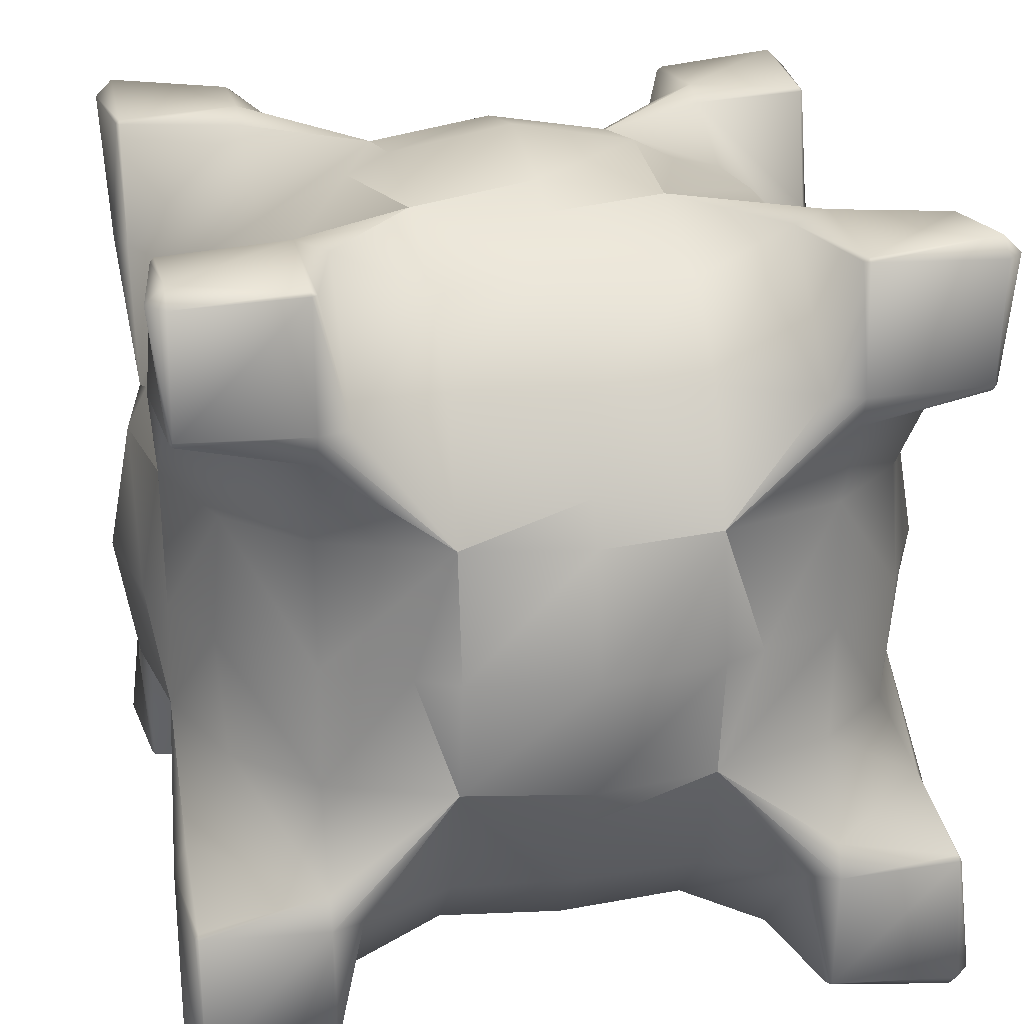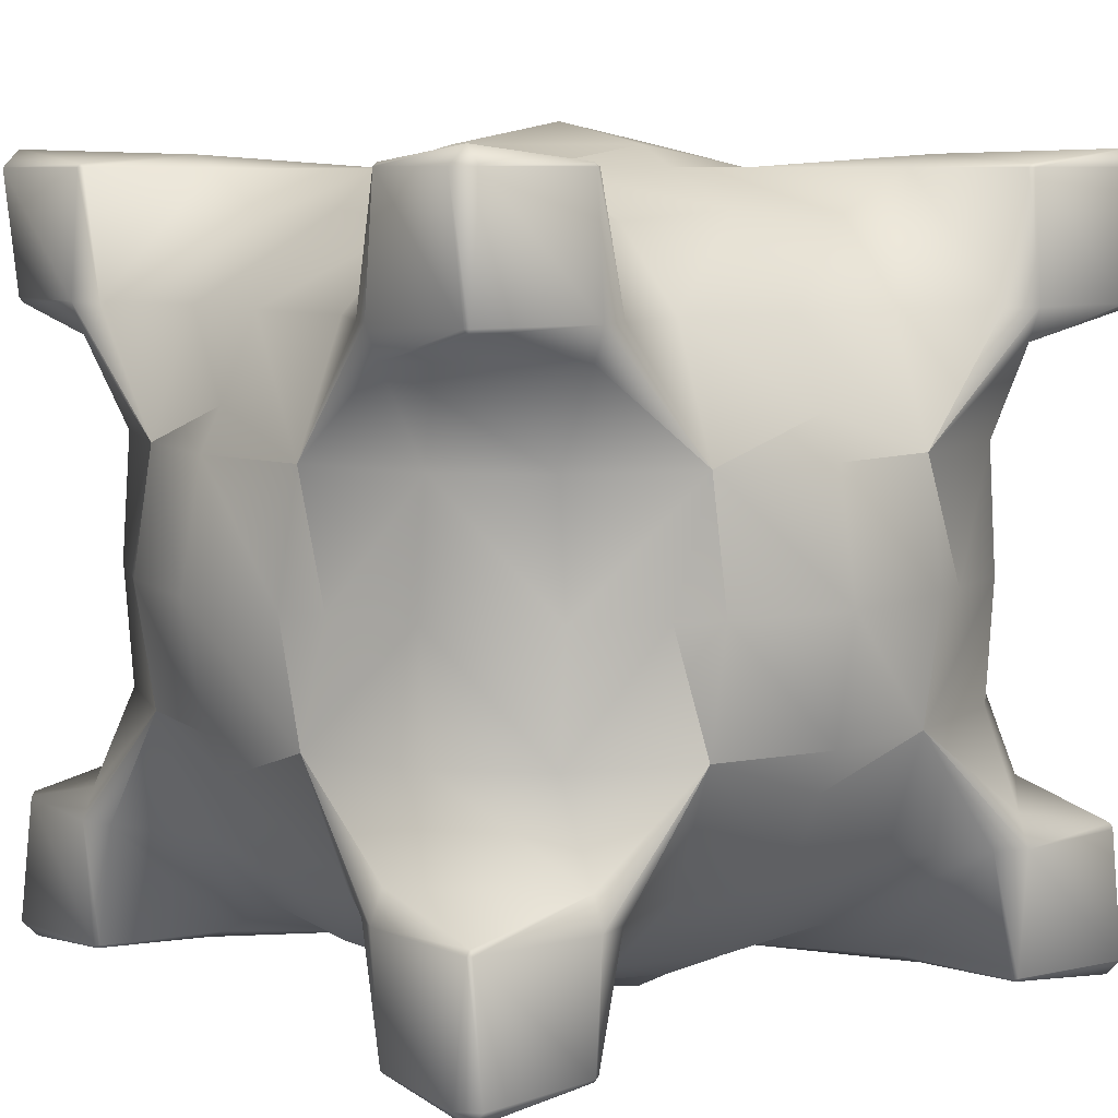
<metadata>
{"format":"obj","ext":"obj","renderer":"f3d","projection":"perspective","resolution":1024,"background":"white","views":[{"elev":22.7,"azim":-101.3,"up":"+Z"},{"elev":7.6,"azim":-37.3,"up":"+Y"}]}
</metadata>
<code>
v -0.2615 -0.45 -0.3
v -0.2932 -0.45 -0.45
v -0.15 -0.3 -0.3943
v -0.2615 -0.3 -0.45
v -0.15 -0.3943 -0.3
v 0 -0.3 -0.4056
v 0 -0.4056 -0.3
v -0.1501 -0.15 -0.45
v -0.3 -0.15 -0.3943
v -0.15 -0.1501 -0.45
v -0.3 -0.2615 -0.45
v -0.3 -0.4652 -0.3
v -0.3 -0.4544 -0.45
v -0.1501 -0.45 -0.15
v -0.15 -0.45 -0.1501
v -0.3 -0.45 -0.2615
v -0.3 -0.3943 -0.15
v -0.3 -0.45 -0.4544
v -0.3 -0.3 -0.4652
v -0.45 -0.45 -0.4713
v -0.45 -0.3 -0.4544
v -0.15 -0.15 -0.4501
v -0.45 -0.4713 -0.45
v -0.4713 -0.45 -0.45
v -0.45 -0.4544 -0.3
v -0.4544 -0.45 -0.3
v -0.45 -0.45 -0.2932
v -0.15 -0.4501 -0.15
v -0.3943 -0.3 -0.15
v -0.45 -0.3 -0.2615
v -0.4652 -0.3 -0.3
v -0.3943 -0.15 -0.3
v -0.45 -0.15 -0.1501
v -0.45 -0.1501 -0.15
v -0.45 -0.2615 -0.3
v -0.4056 -0.3 0
v -0.3 -0.4056 0
v -0.2004 -0.45 0
v -0.45 -0.2004 0
v -0.3943 -0.3 0.15
v -0.3 -0.3943 0.15
v -0.1501 -0.45 0.15
v -0.45 -0.1501 0.15
v -0.3 -0.45 0.2615
v -0.45 -0.45 0.2932
v -0.45 -0.3 0.2615
v -0.2615 -0.45 0.3
v -0.15 -0.45 0.1501
v -0.15 -0.3943 0.3
v -0.4544 -0.45 0.3
v -0.4652 -0.3 0.3
v -0.3943 -0.15 0.3
v -0.45 -0.15 0.1501
v -0.45 -0.2615 0.3
v -0.45 -0.4544 0.3
v -0.3 -0.4652 0.3
v -0.15 -0.4501 0.15
v -0.45 -0.4713 0.45
v -0.3 -0.4544 0.45
v -0.2932 -0.45 0.45
v -0.4713 -0.45 0.45
v -0.3 -0.45 0.4544
v -0.45 -0.45 0.4713
v -0.3 -0.3 0.4652
v -0.45 -0.3 0.4544
v -0.2615 -0.3 0.45
v -0.4544 -0.3 0.45
v -0.3 -0.2615 0.45
v -0.45 -0.2932 0.45
v -0.15 -0.15 0.4501
v -0.1501 -0.15 0.45
v -0.15 -0.1501 0.45
v -0.3 -0.15 0.3943
v -0.15 -0.3 0.3943
v -0.3 0 0.4056
v -0.4056 0 0.3
v -0.2004 0 0.45
v -0.3 0.15 0.3943
v -0.3943 0.15 0.3
v -0.45 0 0.2004
v -0.4501 -0.15 0.15
v -0.4751 0 0.15
v -0.45 0.15 0.1501
v -0.4501 0.15 0.15
v -0.3943 0.3 0.15
v -0.45 0.3 0.2615
v -0.45 0.2615 0.3
v -0.45 0.1501 0.15
v -0.4652 0.3 0.3
v -0.3 0.45 0.2615
v -0.45 0.45 0.2932
v -0.3 0.3943 0.15
v -0.45 0.2932 0.45
v -0.3 0.2615 0.45
v -0.4056 0.3 0
v -0.45 0.2004 0
v -0.4751 0.15 0
v -0.3 0.4056 0
v -0.3943 0.3 -0.15
v -0.45 0.1501 -0.15
v -0.4501 0.15 -0.15
v -0.3 0.3943 -0.15
v -0.3943 0.15 -0.3
v -0.45 0.15 -0.1501
v -0.45 0.3 -0.2615
v -0.45 0.2615 -0.3
v -0.4652 0.3 -0.3
v -0.3 0.45 -0.2615
v -0.45 0.45 -0.2932
v -0.4056 0 -0.3
v -0.45 0 -0.2004
v -0.3 0.15 -0.3943
v -0.3 0.2615 -0.45
v -0.45 0.2932 -0.45
v -0.1501 0.15 -0.45
v -0.15 0.3 -0.3943
v -0.2615 0.3 -0.45
v -0.15 0.1501 -0.45
v -0.4544 0.3 -0.45
v -0.3 0 -0.4056
v -0.3 0.3 -0.4652
v -0.45 0.3 -0.4544
v -0.15 0.15 -0.4501
v -0.3 0.45 -0.4544
v -0.45 0.45 -0.4713
v -0.2932 0.45 -0.45
v -0.4713 0.45 -0.45
v -0.45 0.4713 -0.45
v -0.3 0.4544 -0.45
v -0.45 0.4544 -0.3
v -0.3 0.4652 -0.3
v -0.2615 0.45 -0.3
v -0.4544 0.45 -0.3
v -0.1501 0.45 -0.15
v -0.15 0.45 -0.1501
v -0.15 0.4501 -0.15
v 0 0.45 -0.2004
v 0 0.4751 -0.15
v -0.15 0.3943 -0.3
v -0.2004 0.45 0
v -0.15 0.4751 0
v 0 0.5022 0
v -0.1501 0.45 0.15
v -0.15 0.4501 0.15
v 0 0.4751 0.15
v -0.2615 0.45 0.3
v -0.15 0.45 0.1501
v -0.3 0.4652 0.3
v 0 0.45 0.2004
v -0.45 0.4544 0.3
v -0.15 0.3943 0.3
v -0.2932 0.45 0.45
v -0.3 0.4544 0.45
v -0.45 0.4713 0.45
v -0.2615 0.3 0.45
v -0.15 0.3 0.3943
v -0.3 0.45 0.4544
v -0.45 0.45 0.4713
v -0.3 0.3 0.4652
v -0.45 0.3 0.4544
v -0.15 0.15 0.4501
v -0.1501 0.15 0.45
v -0.15 0.1501 0.45
v 0 0.15 0.4751
v 0 0.2004 0.45
v -0.15 0 0.4751
v 0 0.3 0.4056
v 0.15 0.3 0.3943
v 0.15 0.1501 0.45
v 0 0.4056 0.3
v 0.15 0.3943 0.3
v 0.15 0.45 0.1501
v 0.2615 0.45 0.3
v 0.3 0.45 0.2615
v 0.1501 0.45 0.15
v 0.3 0.3943 0.15
v 0.15 0.4501 0.15
v 0.3 0.4652 0.3
v 0.15 0.4751 0
v 0.2004 0.45 0
v 0.15 0.4501 -0.15
v 0.1501 0.45 -0.15
v 0.15 0.45 -0.1501
v 0.3 0.45 -0.2615
v 0.2615 0.45 -0.3
v 0.3 0.4652 -0.3
v 0.15 0.3943 -0.3
v 0 0.4056 -0.3
v 0.3 0.3943 -0.15
v 0.15 0.3 -0.3943
v 0 0.3 -0.4056
v 0.2615 0.3 -0.45
v 0.2932 0.45 -0.45
v 0.15 0.1501 -0.45
v 0 0.2004 -0.45
v 0.3 0.15 -0.3943
v 0.1501 0.15 -0.45
v 0.3 0.2615 -0.45
v 0.15 0.15 -0.4501
v 0 0.15 -0.4751
v 0.3 0.3 -0.4652
v 0.15 0 -0.4751
v 0 0 -0.5022
v 0.2004 0 -0.45
v -0.15 0 -0.4751
v 0.15 -0.15 -0.4501
v 0 -0.15 -0.4751
v 0.1501 -0.15 -0.45
v 0 -0.2004 -0.45
v 0.15 -0.1501 -0.45
v 0.2615 -0.3 -0.45
v 0.3 -0.3 -0.4652
v 0.3 -0.2615 -0.45
v 0.15 -0.3 -0.3943
v 0.3 -0.15 -0.3943
v 0.15 -0.3943 -0.3
v 0.2615 -0.45 -0.3
v 0.2932 -0.45 -0.45
v 0.15 -0.45 -0.1501
v 0 -0.45 -0.2004
v 0.1501 -0.45 -0.15
v 0.3 -0.45 -0.2615
v 0.3 -0.3943 -0.15
v 0 -0.4751 -0.15
v 0.15 -0.4501 -0.15
v 0.3 -0.4652 -0.3
v 0 -0.5022 0
v 0.15 -0.4751 0
v 0.2004 -0.45 0
v -0.15 -0.4751 0
v 0 -0.4751 0.15
v 0.15 -0.4501 0.15
v 0.1501 -0.45 0.15
v 0.15 -0.45 0.1501
v 0 -0.45 0.2004
v 0.2615 -0.45 0.3
v 0.3 -0.45 0.2615
v 0.3 -0.4652 0.3
v 0 -0.4056 0.3
v 0.15 -0.3943 0.3
v 0.3 -0.3943 0.15
v 0.15 -0.3 0.3943
v 0 -0.3 0.4056
v 0.2932 -0.45 0.45
v 0.2615 -0.3 0.45
v 0 -0.2004 0.45
v 0.15 -0.1501 0.45
v 0.1501 -0.15 0.45
v 0.3 -0.15 0.3943
v 0.3 -0.2615 0.45
v 0.15 -0.15 0.4501
v 0 -0.15 0.4751
v 0.3 -0.3 0.4652
v 0.15 0 0.4751
v 0 0 0.5022
v 0.2004 0 0.45
v 0.15 0.15 0.4501
v 0.1501 0.15 0.45
v 0.3 0.3 0.4652
v 0.2615 0.3 0.45
v 0.3 0.2615 0.45
v 0.45 0.3 0.4544
v 0.45 0.2932 0.45
v 0.3 0.45 0.4544
v 0.2932 0.45 0.45
v 0.3 0.15 0.3943
v 0.3943 0.15 0.3
v 0.45 0.2615 0.3
v 0.3 0 0.4056
v 0.4056 0 0.3
v 0.3943 -0.15 0.3
v 0.45 -0.2932 0.45
v 0.45 -0.2615 0.3
v 0.45 -0.15 0.1501
v 0.45 0 0.2004
v 0.4501 -0.15 0.15
v 0.4751 0 0.15
v 0.45 0.15 0.1501
v 0.45 -0.3 0.2615
v 0.3943 -0.3 0.15
v 0.45 -0.1501 0.15
v 0.4652 -0.3 0.3
v 0.45 -0.45 0.2932
v 0.4056 -0.3 0
v 0.45 -0.2004 0
v 0.4751 -0.15 0
v 0.3 -0.4056 0
v 0.3943 -0.3 -0.15
v 0.45 -0.1501 -0.15
v 0.4501 -0.15 -0.15
v 0.45 -0.3 -0.2615
v 0.45 -0.15 -0.1501
v 0.3943 -0.15 -0.3
v 0.45 -0.2615 -0.3
v 0.4652 -0.3 -0.3
v 0.45 0 -0.2004
v 0.4056 0 -0.3
v 0.45 -0.45 -0.2932
v 0.45 -0.2932 -0.45
v 0.4544 -0.3 -0.45
v 0.3 0 -0.4056
v 0.45 -0.3 -0.4544
v 0.45 -0.45 -0.4713
v 0.3 -0.45 -0.4544
v 0.4713 -0.45 -0.45
v 0.3 -0.4544 -0.45
v 0.45 -0.4713 -0.45
v 0.45 -0.4544 -0.3
v 0.4544 -0.45 -0.3
v 0.3943 0.15 -0.3
v 0.45 0.2615 -0.3
v 0.45 0.2932 -0.45
v 0.45 0.15 -0.1501
v 0.4751 0 -0.15
v 0.4501 0.15 -0.15
v 0.3943 0.3 -0.15
v 0.45 0.3 -0.2615
v 0.45 0.1501 -0.15
v 0.4652 0.3 -0.3
v 0.45 0.45 -0.2932
v 0.4056 0.3 0
v 0.45 0.2004 0
v 0.4751 0.15 0
v 0.3 0.4056 0
v 0.3943 0.3 0.15
v 0.45 0.1501 0.15
v 0.4501 0.15 0.15
v 0.45 0.3 0.2615
v 0.4652 0.3 0.3
v 0.45 0.45 0.2932
v 0.4544 0.45 0.3
v 0.45 0.4544 0.3
v 0.3 0.4544 0.45
v 0.45 0.4713 0.45
v 0.4713 0.45 0.45
v 0.45 0.45 0.4713
v 0.4544 0.3 0.45
v 0.5022 0 0
v 0.4544 0.45 -0.3
v 0.45 0.4544 -0.3
v 0.45 0.4713 -0.45
v 0.3 0.4544 -0.45
v 0.4713 0.45 -0.45
v 0.45 0.45 -0.4713
v 0.3 0.45 -0.4544
v 0.45 0.3 -0.4544
v 0.4544 0.3 -0.45
v 0.4544 -0.45 0.3
v 0.45 -0.4544 0.3
v 0.3 -0.4544 0.45
v 0.45 -0.4713 0.45
v 0.4713 -0.45 0.45
v 0.45 -0.45 0.4713
v 0.3 -0.45 0.4544
v 0.45 -0.3 0.4544
v 0.4544 -0.3 0.45
v -0.2004 0 -0.45
v -0.45 -0.2932 -0.45
v -0.4501 -0.15 -0.15
v -0.4751 0 -0.15
v -0.4751 -0.15 0
v -0.5022 0 0
v -0.4544 -0.3 -0.45
v -0.4544 0.3 0.45
v -0.4713 0.45 0.45
v -0.4544 0.45 0.3
o Metaball
f 5 1 4
f 1 2 4
f 7 5 3
f 10 3 4
f 8 11 9
f 2 1 12
f 14 17 16
f 15 1 5
f 4 2 18
f 18 20 21
f 11 8 22
f 10 4 19
f 2 13 18
f 13 23 20
f 23 24 20
f 12 25 23
f 23 25 26
f 25 12 16
f 1 15 28
f 14 16 12
f 25 27 26
f 29 30 16
f 30 27 16
f 27 30 31
f 30 29 34
f 35 33 32
f 17 37 36
f 38 37 17
f 36 39 34
f 37 41 40
f 42 41 37
f 40 43 39
f 41 44 46
f 44 45 46
f 48 49 47
f 42 44 41
f 50 51 46
f 54 52 53
f 46 43 40
f 56 55 45
f 44 42 57
f 48 47 56
f 55 50 45
f 59 58 55
f 47 60 59
f 55 58 61
f 58 59 62
f 62 59 60
f 58 63 61
f 62 64 65
f 64 62 60
f 63 65 67
f 65 64 68
f 71 68 64
f 66 72 70
f 65 69 67
f 52 54 68
f 54 69 68
f 66 74 72
f 68 71 73
f 69 54 51
f 73 75 76
f 77 75 73
f 75 78 79
f 76 80 53
f 53 80 82
f 79 83 80
f 80 83 84
f 83 79 87
f 88 86 85
f 86 88 84
f 83 87 89
f 85 86 90
f 86 91 90
f 78 94 87
f 94 93 87
f 95 96 88
f 88 96 97
f 92 98 95
f 99 100 96
f 96 100 101
f 98 102 99
f 100 99 105
f 104 106 103
f 106 104 101
f 100 105 107
f 102 108 105
f 108 109 105
f 104 103 110
f 103 106 113
f 106 114 113
f 115 112 113
f 118 117 116
f 114 106 107
f 110 103 112
f 113 114 122
f 117 118 123
f 115 113 121
f 114 119 122
f 121 122 125
f 126 117 121
f 119 127 125
f 124 125 128
f 126 124 129
f 127 128 125
f 131 129 128
f 132 126 129
f 130 128 127
f 109 108 131
f 108 134 136
f 135 132 131
f 109 130 133
f 105 109 133
f 107 133 127
f 137 135 136
f 135 139 132
f 134 108 102
f 141 136 134
f 142 138 136
f 134 102 98
f 144 141 140
f 145 142 141
f 140 98 92
f 143 90 148
f 146 147 144
f 147 149 145
f 90 91 150
f 146 151 147
f 90 143 92
f 152 146 148
f 153 148 150
f 151 146 155
f 146 152 155
f 157 152 153
f 158 157 153
f 157 159 155
f 159 157 158
f 94 162 161
f 163 155 159
f 161 164 165
f 93 94 159
f 166 161 162
f 163 156 155
f 162 94 78
f 165 167 156
f 162 78 75
f 169 168 167
f 156 167 170
f 167 168 171
f 170 149 147
f 171 172 149
f 174 176 175
f 173 172 171
f 149 172 177
f 172 173 178
f 174 175 177
f 177 179 142
f 175 180 179
f 179 181 138
f 180 182 181
f 183 137 138
f 185 183 181
f 182 184 186
f 188 137 183
f 182 189 184
f 183 185 187
f 139 135 137
f 190 191 188
f 187 185 192
f 185 193 192
f 191 116 139
f 195 191 190
f 198 196 197
f 192 194 190
f 118 116 191
f 199 200 195
f 194 192 201
f 198 197 199
f 200 123 118
f 202 203 200
f 197 204 202
f 203 205 123
f 206 207 203
f 204 208 206
f 207 22 205
f 210 209 207
f 208 213 212
f 211 210 206
f 209 10 22
f 6 209 210
f 211 214 210
f 213 208 215
f 3 10 209
f 216 7 6
f 214 211 217
f 211 218 217
f 220 7 216
f 222 223 221
f 217 219 216
f 15 5 7
f 225 224 220
f 219 217 226
f 222 221 225
f 224 28 15
f 228 227 224
f 221 229 228
f 227 230 28
f 232 231 227
f 229 233 232
f 231 57 230
f 231 232 234
f 233 237 238
f 236 234 232
f 57 231 235
f 234 240 239
f 236 240 234
f 237 233 241
f 235 239 49
f 239 240 242
f 240 236 245
f 236 244 245
f 49 239 243
f 242 247 246
f 250 249 248
f 245 247 242
f 243 246 72
f 246 247 251
f 247 245 253
f 250 248 251
f 72 246 252
f 251 254 255
f 254 251 248
f 252 255 166
f 254 257 164
f 257 254 256
f 255 164 161
f 164 257 169
f 260 169 257
f 258 261 259
f 261 263 262
f 259 264 265
f 258 266 261
f 169 260 168
f 267 268 261
f 268 263 261
f 168 260 173
f 260 265 173
f 256 269 266
f 266 269 270
f 248 249 269
f 269 249 271
f 249 250 273
f 250 272 273
f 271 274 275
f 275 274 276
f 270 275 278
f 279 280 281
f 273 274 271
f 274 273 282
f 279 281 276
f 280 279 237
f 279 283 237
f 281 280 284
f 286 276 281
f 284 280 241
f 285 284 288
f 290 286 285
f 288 284 287
f 289 288 291
f 292 294 293
f 294 292 290
f 289 291 295
f 292 293 297
f 223 222 291
f 222 298 291
f 293 294 213
f 294 299 213
f 295 300 299
f 297 293 215
f 302 212 213
f 300 302 299
f 303 304 212
f 300 305 303
f 218 211 212
f 307 306 304
f 305 307 303
f 306 218 304
f 308 226 306
f 305 309 308
f 306 226 217
f 226 308 298
f 298 308 309
f 291 298 309
f 309 305 300
f 215 208 204
f 310 297 301
f 301 204 197
f 196 198 311
f 198 312 311
f 296 297 310
f 315 314 296
f 313 310 311
f 318 317 316
f 317 318 315
f 313 311 319
f 316 317 184
f 317 320 184
f 318 316 321
f 323 315 318
f 321 316 189
f 322 321 325
f 327 323 322
f 325 321 324
f 268 267 278
f 328 326 325
f 326 328 329
f 268 278 327
f 176 174 328
f 174 330 328
f 331 329 328
f 330 174 178
f 331 330 332
f 334 332 178
f 335 331 332
f 333 178 173
f 264 336 334
f 336 335 334
f 264 333 265
f 262 336 264
f 336 262 337
f 262 263 337
f 337 329 331
f 329 337 263
f 278 275 277
f 277 338 323
f 276 286 338
f 338 314 315
f 286 290 314
f 314 290 292
f 324 180 175
f 189 182 180
f 320 317 319
f 184 320 340
f 320 339 340
f 340 341 342
f 339 343 341
f 186 342 193
f 344 345 342
f 343 344 341
f 193 342 345
f 346 201 345
f 343 347 346
f 192 193 345
f 312 198 201
f 347 312 346
f 347 319 311
f 319 347 343
f 287 229 221
f 241 233 229
f 282 348 283
f 349 238 237
f 348 349 283
f 351 350 238
f 348 352 351
f 238 350 244
f 350 351 353
f 353 351 352
f 350 354 244
f 353 355 253
f 355 353 352
f 354 253 245
f 253 355 272
f 355 356 272
f 356 282 273
f 352 348 282
f 70 166 77
f 74 66 47
f 66 60 47
f 230 57 42
f 28 230 38
f 8 357 205
f 357 115 123
f 120 357 8
f 32 110 120
f 112 115 357
f 9 11 35
f 11 358 35
f 111 110 32
f 359 360 111
f 360 101 104
f 33 35 31
f 30 34 359
f 361 362 360
f 362 97 101
f 34 39 361
f 81 82 362
f 82 84 97
f 39 43 81
f 43 46 51
f 54 53 81
f 35 358 363
f 26 31 363
f 363 358 21
f 19 21 358
f 24 363 21
f 116 117 132
f 117 126 132
f 93 160 364
f 160 158 365
f 87 93 364
f 364 365 366
f 154 150 366
f 89 366 91
f 366 150 91
f 158 154 365
f 61 67 51
f 5 4 3
f 7 3 6
f 2 12 13
f 4 18 19
f 18 21 19
f 11 22 19
f 10 19 22
f 13 20 18
f 12 23 13
f 23 26 24
f 25 16 27
f 1 28 12
f 14 12 28
f 29 16 17
f 27 31 26
f 17 36 29
f 38 17 14
f 36 34 29
f 37 40 36
f 42 37 38
f 40 39 36
f 41 46 40
f 50 46 45
f 56 45 44
f 44 57 56
f 48 56 57
f 59 55 56
f 47 59 56
f 55 61 50
f 58 62 63
f 62 65 63
f 64 60 66
f 63 67 61
f 65 68 69
f 71 64 70
f 66 70 64
f 52 68 73
f 69 51 67
f 73 76 52
f 77 73 71
f 75 79 76
f 76 53 52
f 53 82 81
f 79 80 76
f 80 84 82
f 86 84 89
f 83 89 84
f 85 90 92
f 78 87 79
f 95 88 85
f 88 97 84
f 92 95 85
f 99 96 95
f 96 101 97
f 98 99 95
f 106 101 107
f 100 107 101
f 102 105 99
f 104 110 111
f 103 113 112
f 114 107 119
f 110 112 120
f 113 122 121
f 117 123 121
f 115 121 123
f 121 125 124
f 126 121 124
f 119 125 122
f 124 128 129
f 131 128 130
f 132 129 131
f 130 127 133
f 109 131 130
f 108 136 131
f 135 131 136
f 105 133 107
f 107 127 119
f 137 136 138
f 141 134 140
f 142 136 141
f 134 98 140
f 144 140 143
f 145 141 144
f 140 92 143
f 143 148 144
f 146 144 148
f 147 145 144
f 90 150 148
f 152 148 153
f 153 150 154
f 151 155 156
f 158 153 154
f 157 155 152
f 159 158 160
f 94 161 159
f 163 159 161
f 161 165 163
f 93 159 160
f 166 162 77
f 165 156 163
f 162 75 77
f 169 167 165
f 156 170 151
f 167 171 170
f 170 147 151
f 171 149 170
f 149 177 145
f 172 178 177
f 174 177 178
f 177 142 145
f 175 179 177
f 179 138 142
f 180 181 179
f 183 138 181
f 185 181 186
f 182 186 181
f 188 183 187
f 139 137 188
f 190 188 187
f 187 192 190
f 191 139 188
f 195 190 194
f 118 191 195
f 199 195 194
f 194 201 199
f 198 199 201
f 200 118 195
f 202 200 199
f 197 202 199
f 203 123 200
f 206 203 202
f 204 206 202
f 207 205 203
f 210 207 206
f 208 212 206
f 211 206 212
f 209 22 207
f 6 210 214
f 3 209 6
f 216 6 214
f 214 217 216
f 220 216 219
f 15 7 220
f 225 220 219
f 219 226 225
f 222 225 226
f 224 15 220
f 228 224 225
f 221 228 225
f 227 28 224
f 232 227 228
f 229 232 228
f 231 230 227
f 231 234 235
f 233 238 232
f 236 232 238
f 57 235 48
f 234 239 235
f 235 49 48
f 239 242 243
f 240 245 242
f 49 243 74
f 242 246 243
f 243 72 74
f 246 251 252
f 247 253 251
f 250 251 253
f 72 252 70
f 251 255 252
f 254 248 256
f 252 166 70
f 254 164 255
f 257 256 258
f 255 161 166
f 164 169 165
f 260 257 259
f 258 259 257
f 261 262 259
f 259 265 260
f 267 261 266
f 168 173 171
f 256 266 258
f 266 270 267
f 248 269 256
f 269 271 270
f 249 273 271
f 271 275 270
f 275 276 277
f 270 278 267
f 274 282 276
f 279 276 282
f 280 237 241
f 281 284 285
f 286 281 285
f 284 241 287
f 285 288 289
f 290 285 289
f 288 287 223
f 294 290 295
f 289 295 290
f 292 297 296
f 223 291 288
f 293 213 215
f 295 299 294
f 297 215 301
f 302 213 299
f 303 212 302
f 300 303 302
f 218 212 304
f 307 304 303
f 308 306 307
f 305 308 307
f 306 217 218
f 226 298 222
f 291 309 295
f 309 300 295
f 215 204 301
f 310 301 196
f 301 197 196
f 196 311 310
f 296 310 313
f 315 296 313
f 317 315 319
f 313 319 315
f 316 184 189
f 318 321 322
f 323 318 322
f 321 189 324
f 322 325 326
f 327 322 326
f 325 324 176
f 326 329 327
f 268 327 329
f 176 328 325
f 331 328 330
f 330 178 332
f 334 178 333
f 335 332 334
f 333 173 265
f 264 334 333
f 262 264 259
f 336 337 335
f 337 331 335
f 329 263 268
f 278 277 327
f 277 323 327
f 276 338 277
f 338 315 323
f 286 314 338
f 314 292 296
f 324 175 176
f 189 180 324
f 320 319 339
f 184 340 186
f 340 342 186
f 339 341 340
f 186 193 185
f 344 342 341
f 346 345 344
f 343 346 344
f 192 345 201
f 312 201 346
f 347 311 312
f 319 343 339
f 287 221 223
f 241 229 287
f 282 283 279
f 349 237 283
f 351 238 349
f 348 351 349
f 238 244 236
f 350 353 354
f 353 253 354
f 355 352 356
f 354 245 244
f 253 272 250
f 356 273 272
f 352 282 356
f 70 77 71
f 74 47 49
f 230 42 38
f 28 38 14
f 8 205 22
f 357 123 205
f 120 8 9
f 32 120 9
f 112 357 120
f 9 35 32
f 111 32 33
f 359 111 33
f 360 104 111
f 33 31 359
f 30 359 31
f 361 360 359
f 362 101 360
f 34 361 359
f 81 362 361
f 82 97 362
f 39 81 361
f 43 51 81
f 54 81 51
f 35 363 31
f 26 363 24
f 19 358 11
f 24 21 20
f 116 132 139
f 160 365 364
f 87 364 89
f 364 366 89
f 154 366 365
f 89 91 86
f 61 51 50

</code>
